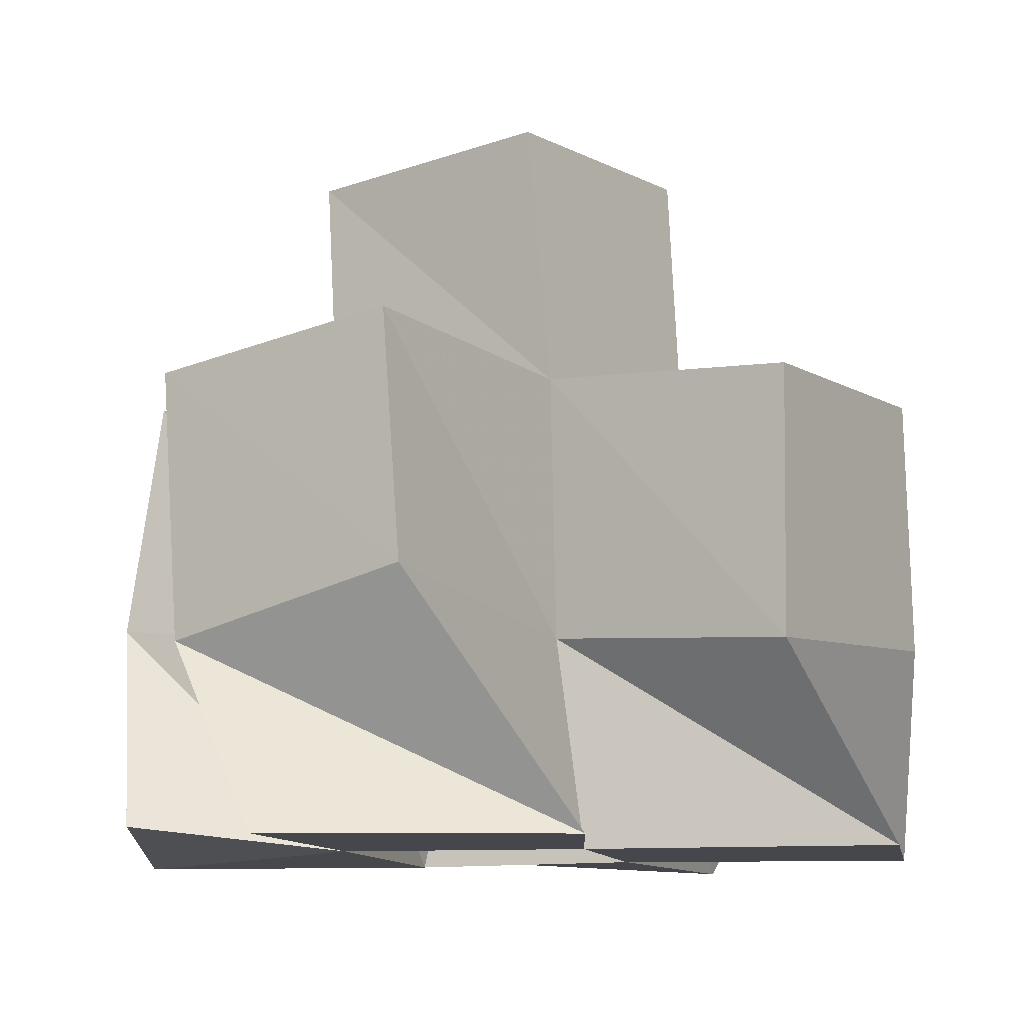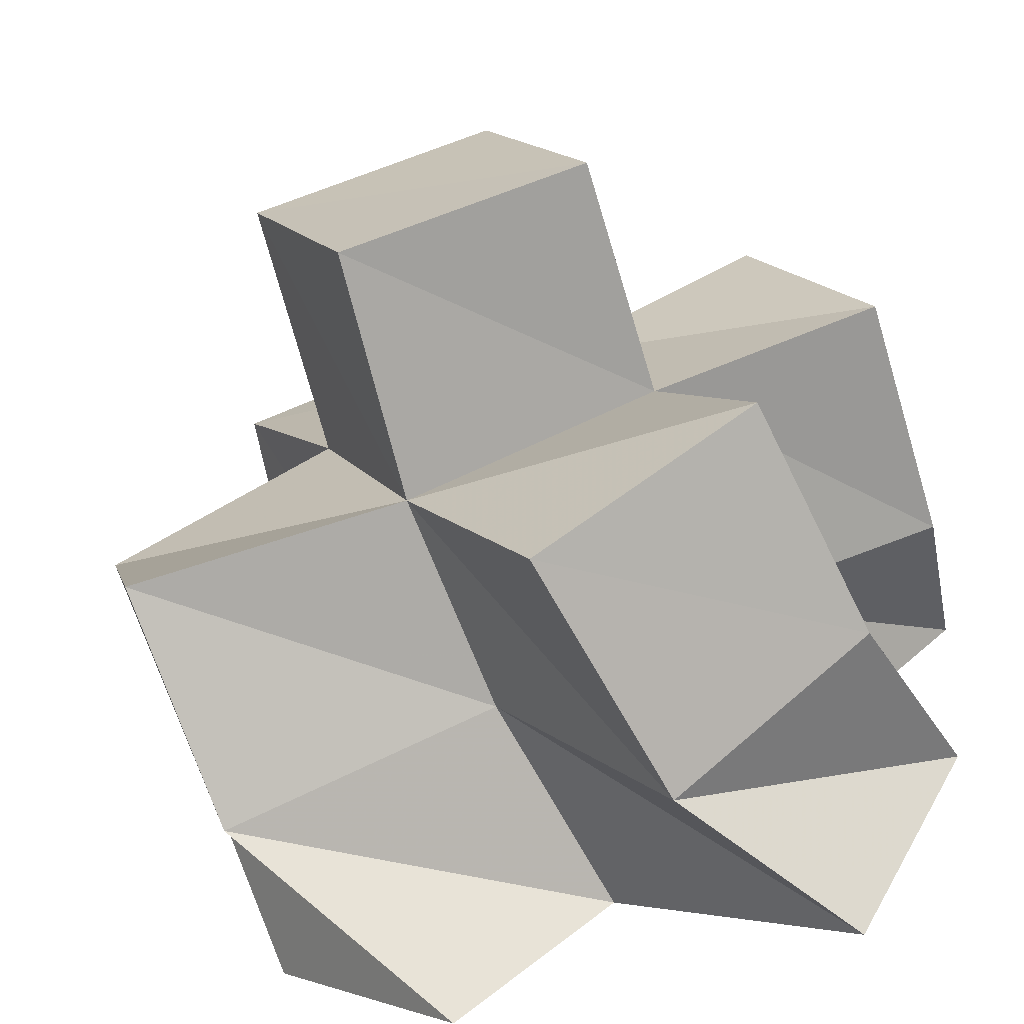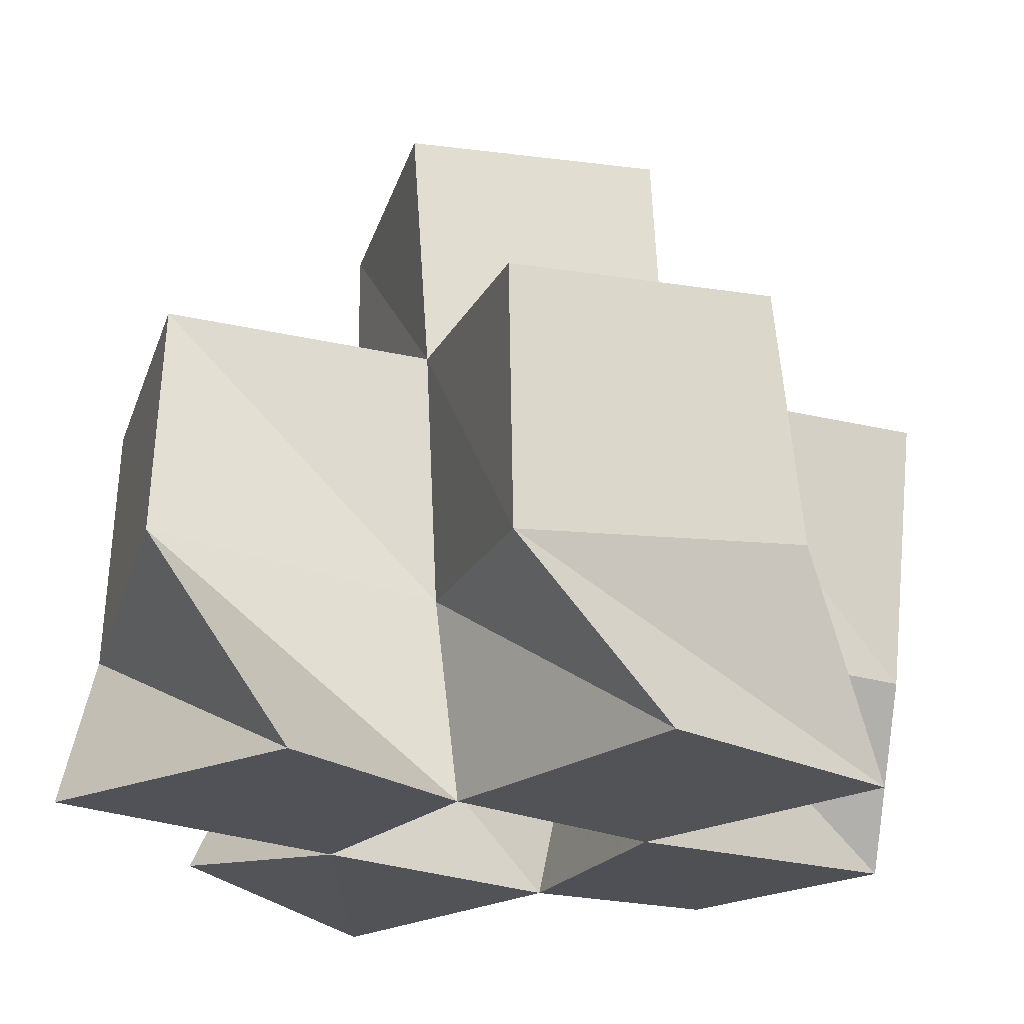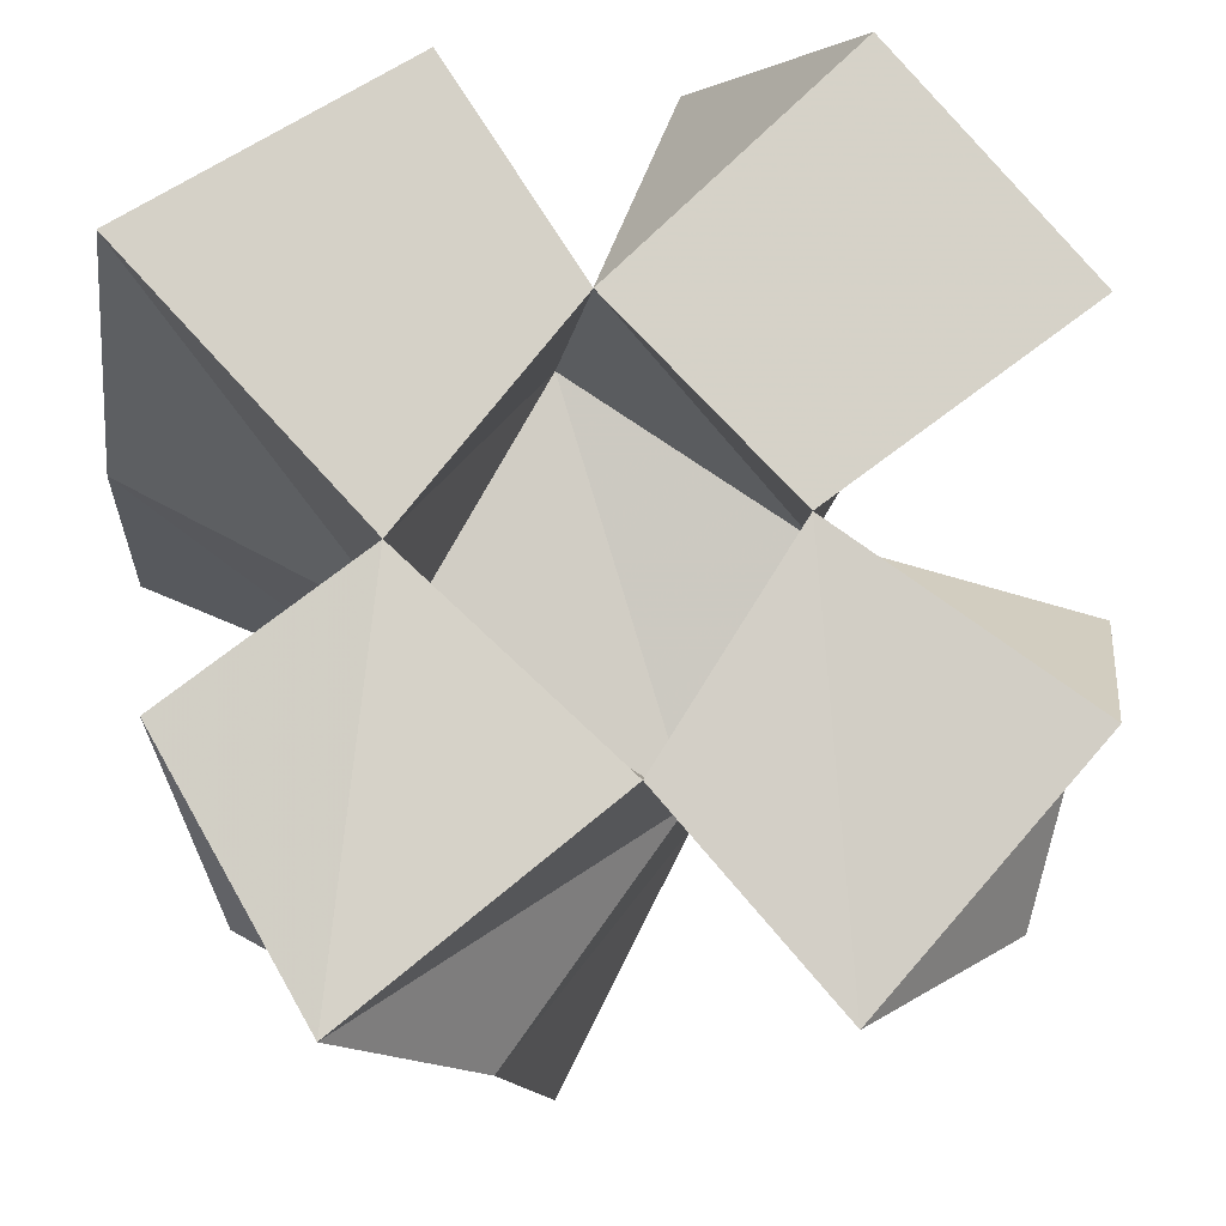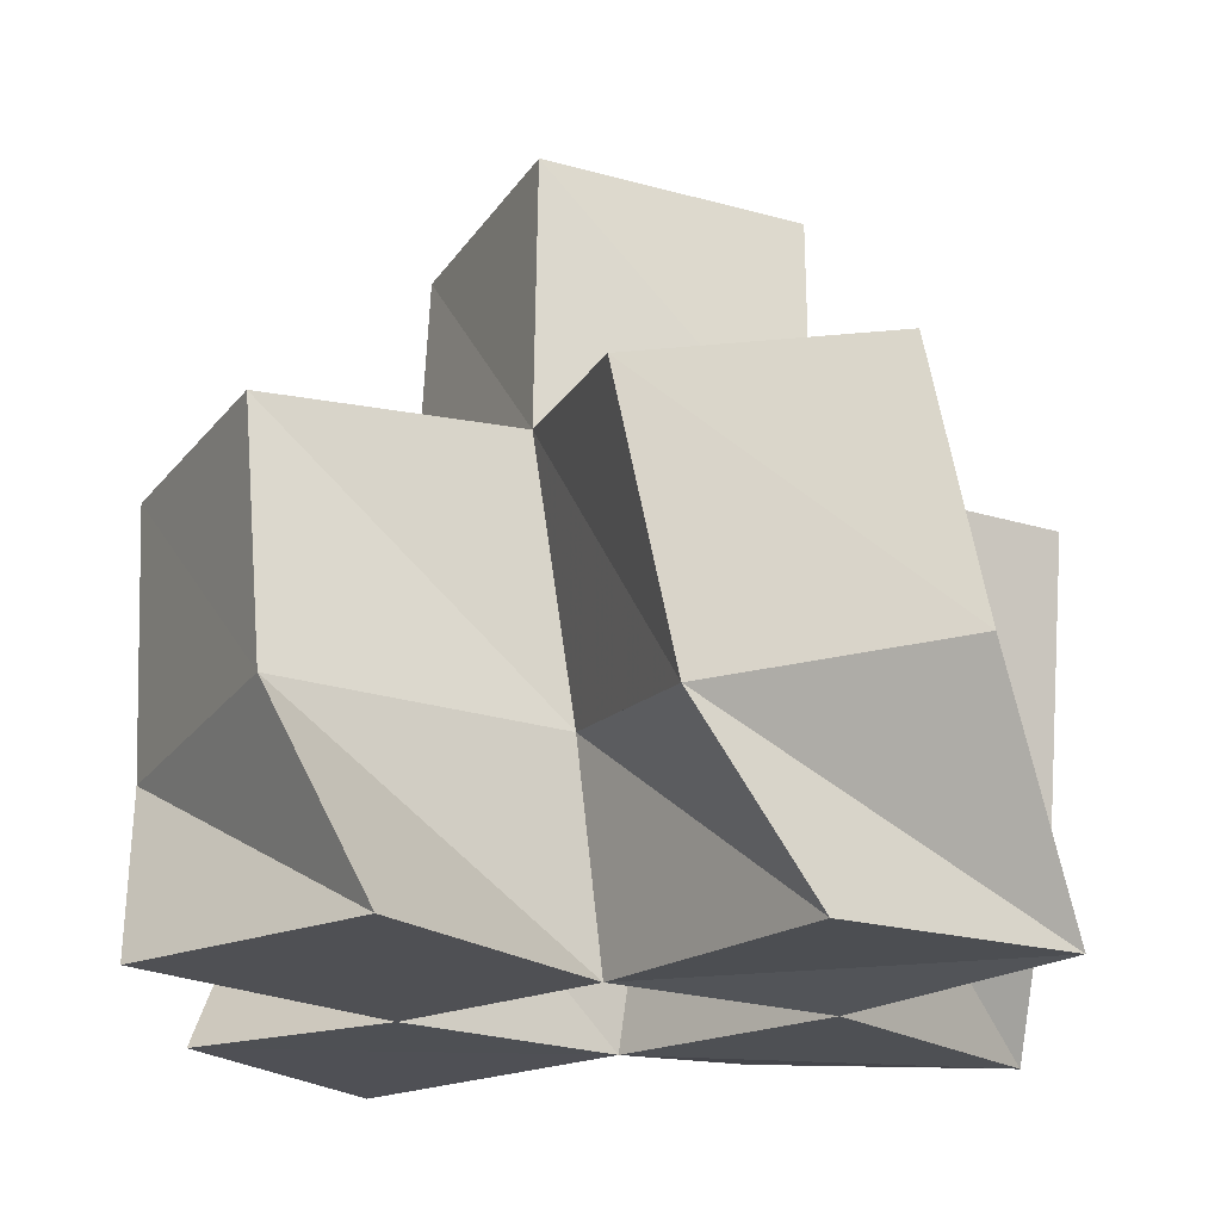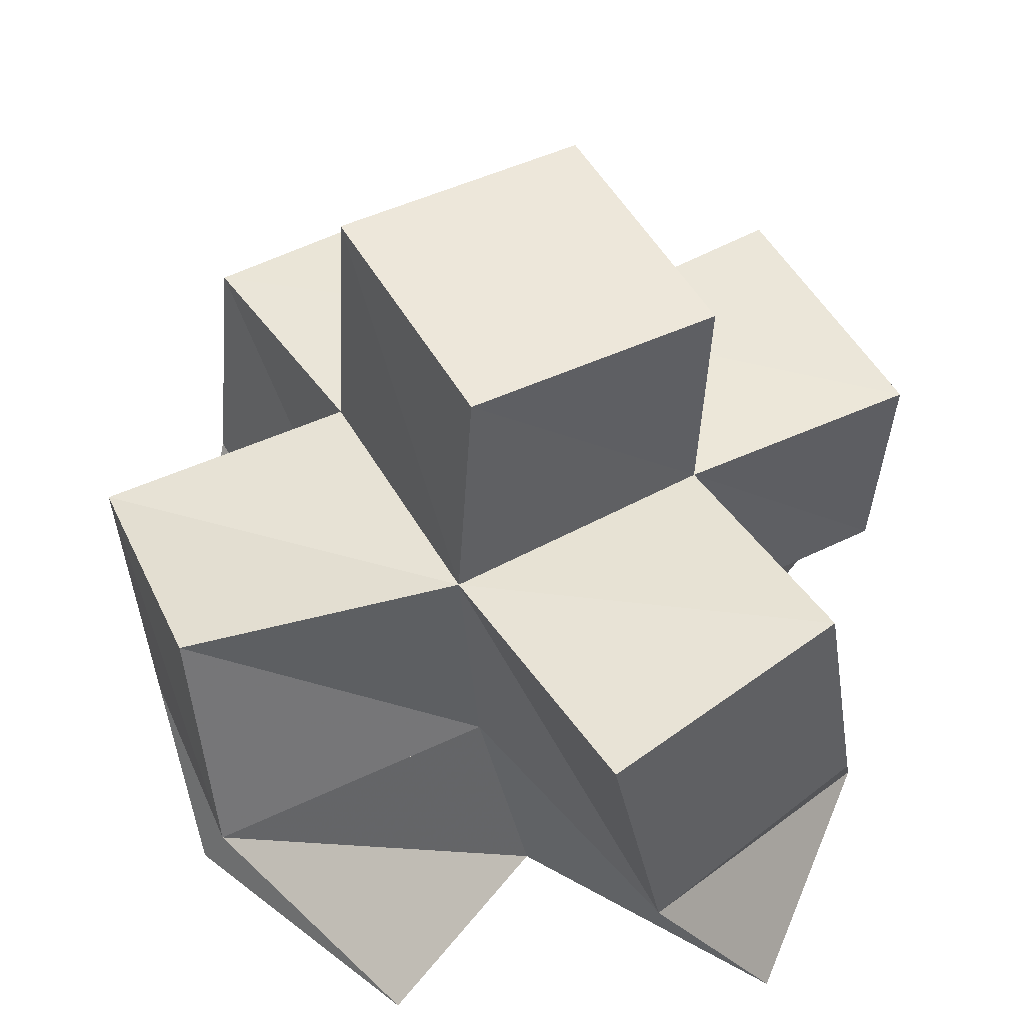
<metadata>
{"format":"obj","ext":"obj","renderer":"f3d","projection":"perspective","resolution":1024,"background":"white","views":[{"elev":-11.0,"azim":-31.5,"up":"+Y"},{"elev":-70.0,"azim":-162.5,"up":"+Z"},{"elev":-21.9,"azim":6.7,"up":"+Y"},{"elev":-10.7,"azim":-2.4,"up":"+Z"},{"elev":-19.2,"azim":88.1,"up":"+Y"},{"elev":49.2,"azim":173.1,"up":"+Y"}]}
</metadata>
<code>
v 0.5824 0.1 0.1506
v 0.588 0.1327 0.1716
v 0.5387 0.1 0.1811
v 0.5427 0.139 0.1856
v 0.5449 0.1036 0.1074
v 0.576 0.1452 0.1243
v 0.5142 0.1 0.1421
v 0.5237 0.1454 0.1443
v 0.5831 0.1 0.2144
v 0.5714 0.139 0.2332
v 0.5486 0.1 0.2539
v 0.5222 0.1354 0.2564
v 0.5072 0.1 0.214
v 0.5025 0.139 0.212
v 0.4771 0.1005 0.1766
v 0.4792 0.1414 0.1712
v 0.4691 0.1 0.1054
v 0.4937 0.1372 0.1022
v 0.4429 0.1054 0.1516
v 0.453 0.1473 0.1248
v 0.4835 0.1 0.2505
v 0.4538 0.1452 0.2389
v 0.4352 0.1 0.2219
v 0.4334 0.1357 0.1936
v 0.5926 0.1817 0.1822
v 0.5456 0.189 0.1929
v 0.5792 0.1924 0.1344
v 0.527 0.1892 0.1457
v 0.5669 0.1862 0.237
v 0.5216 0.1847 0.2582
v 0.5005 0.1883 0.2134
v 0.4785 0.1886 0.1681
v 0.504 0.1882 0.1001
v 0.4605 0.1954 0.1235
v 0.4539 0.1915 0.2324
v 0.4333 0.1865 0.1863
v 0.5431 0.2392 0.1922
v 0.4969 0.2376 0.2112
v 0.524 0.2373 0.1459
v 0.4778 0.2354 0.1647
f 1 2 4
f 3 1 4
f 2 6 8
f 4 2 8
f 6 5 7
f 8 6 7
f 5 1 3
f 7 5 3
f 8 7 3
f 4 8 3
f 2 1 5
f 6 2 5
f 9 10 12
f 11 9 12
f 10 4 14
f 12 10 14
f 4 3 13
f 14 4 13
f 3 9 11
f 13 3 11
f 14 13 11
f 12 14 11
f 10 9 3
f 4 10 3
f 7 8 16
f 15 7 16
f 8 18 20
f 16 8 20
f 18 17 19
f 20 18 19
f 17 7 15
f 19 17 15
f 20 19 15
f 16 20 15
f 8 7 17
f 18 8 17
f 13 14 22
f 21 13 22
f 14 16 24
f 22 14 24
f 16 15 23
f 24 16 23
f 15 13 21
f 23 15 21
f 24 23 21
f 22 24 21
f 14 13 15
f 16 14 15
f 2 25 26
f 4 2 26
f 25 27 28
f 26 25 28
f 27 6 8
f 28 27 8
f 6 2 4
f 8 6 4
f 28 8 4
f 26 28 4
f 25 2 6
f 27 25 6
f 10 29 30
f 12 10 30
f 29 26 31
f 30 29 31
f 26 4 14
f 31 26 14
f 4 10 12
f 14 4 12
f 31 14 12
f 30 31 12
f 29 10 4
f 26 29 4
f 8 28 32
f 16 8 32
f 28 33 34
f 32 28 34
f 33 18 20
f 34 33 20
f 18 8 16
f 20 18 16
f 34 20 16
f 32 34 16
f 28 8 18
f 33 28 18
f 14 31 35
f 22 14 35
f 31 32 36
f 35 31 36
f 32 16 24
f 36 32 24
f 16 14 22
f 24 16 22
f 36 24 22
f 35 36 22
f 31 14 16
f 32 31 16
f 4 26 31
f 14 4 31
f 26 28 32
f 31 26 32
f 28 8 16
f 32 28 16
f 8 4 14
f 16 8 14
f 32 16 14
f 31 32 14
f 26 4 8
f 28 26 8
f 26 37 38
f 31 26 38
f 37 39 40
f 38 37 40
f 39 28 32
f 40 39 32
f 28 26 31
f 32 28 31
f 40 32 31
f 38 40 31
f 37 26 28
f 39 37 28

</code>
